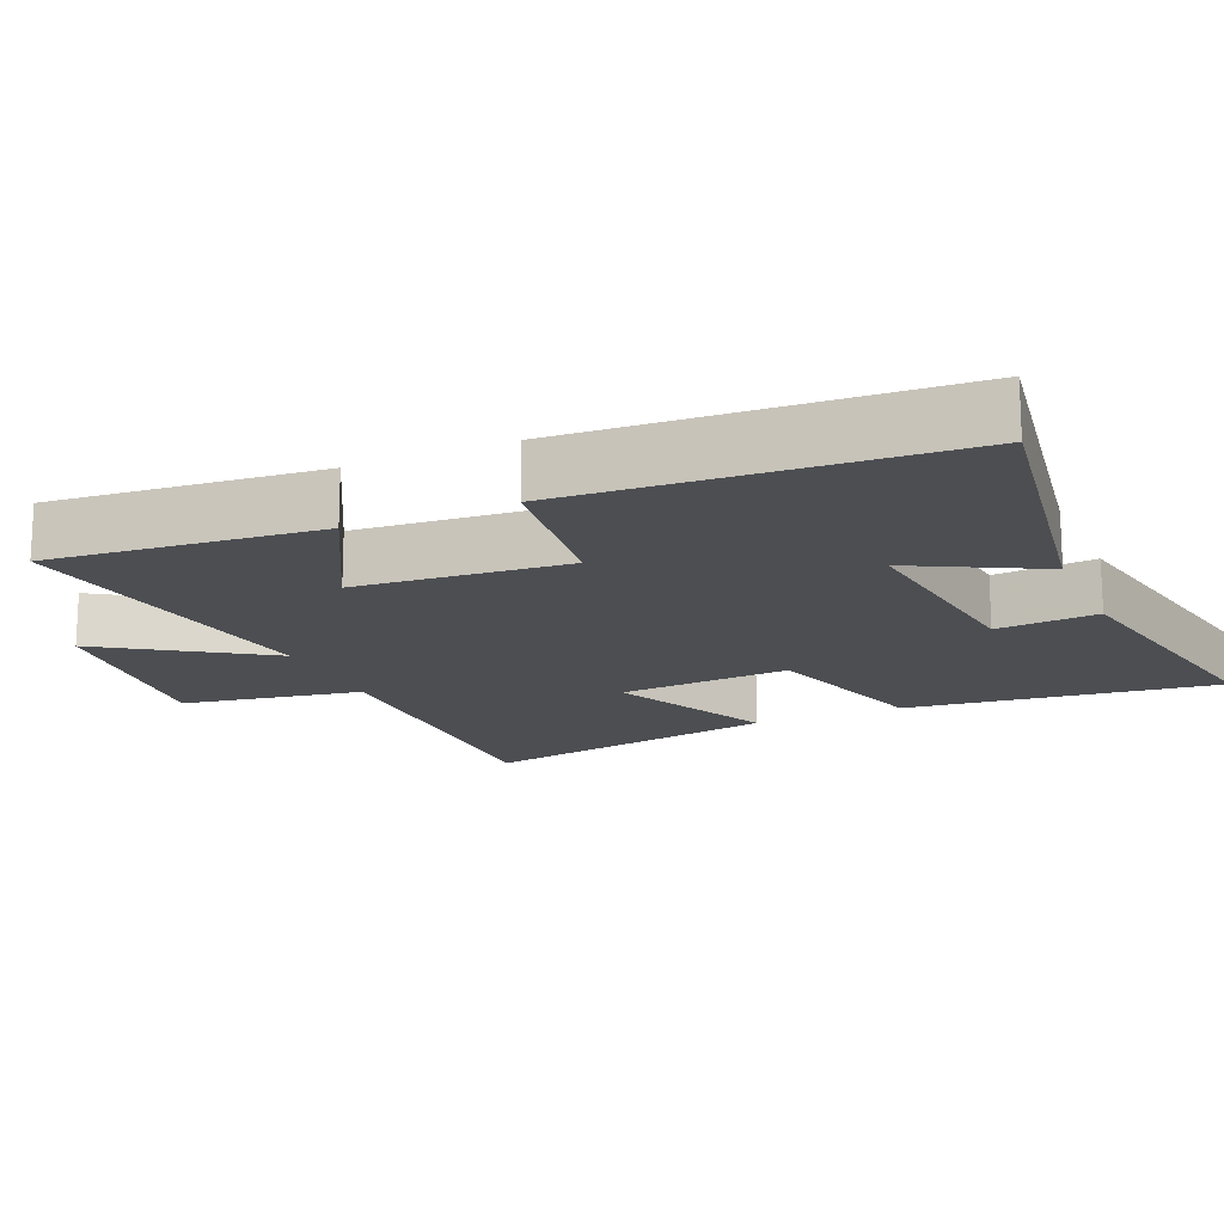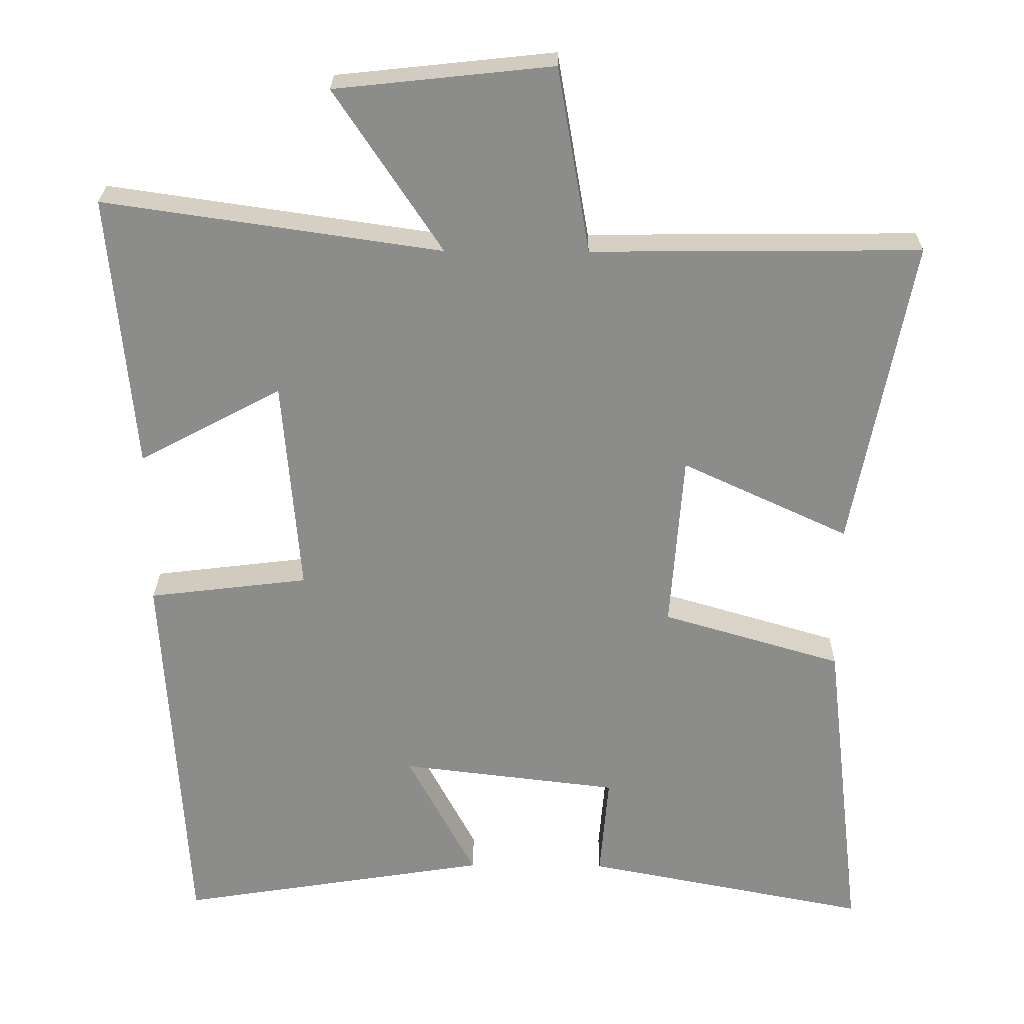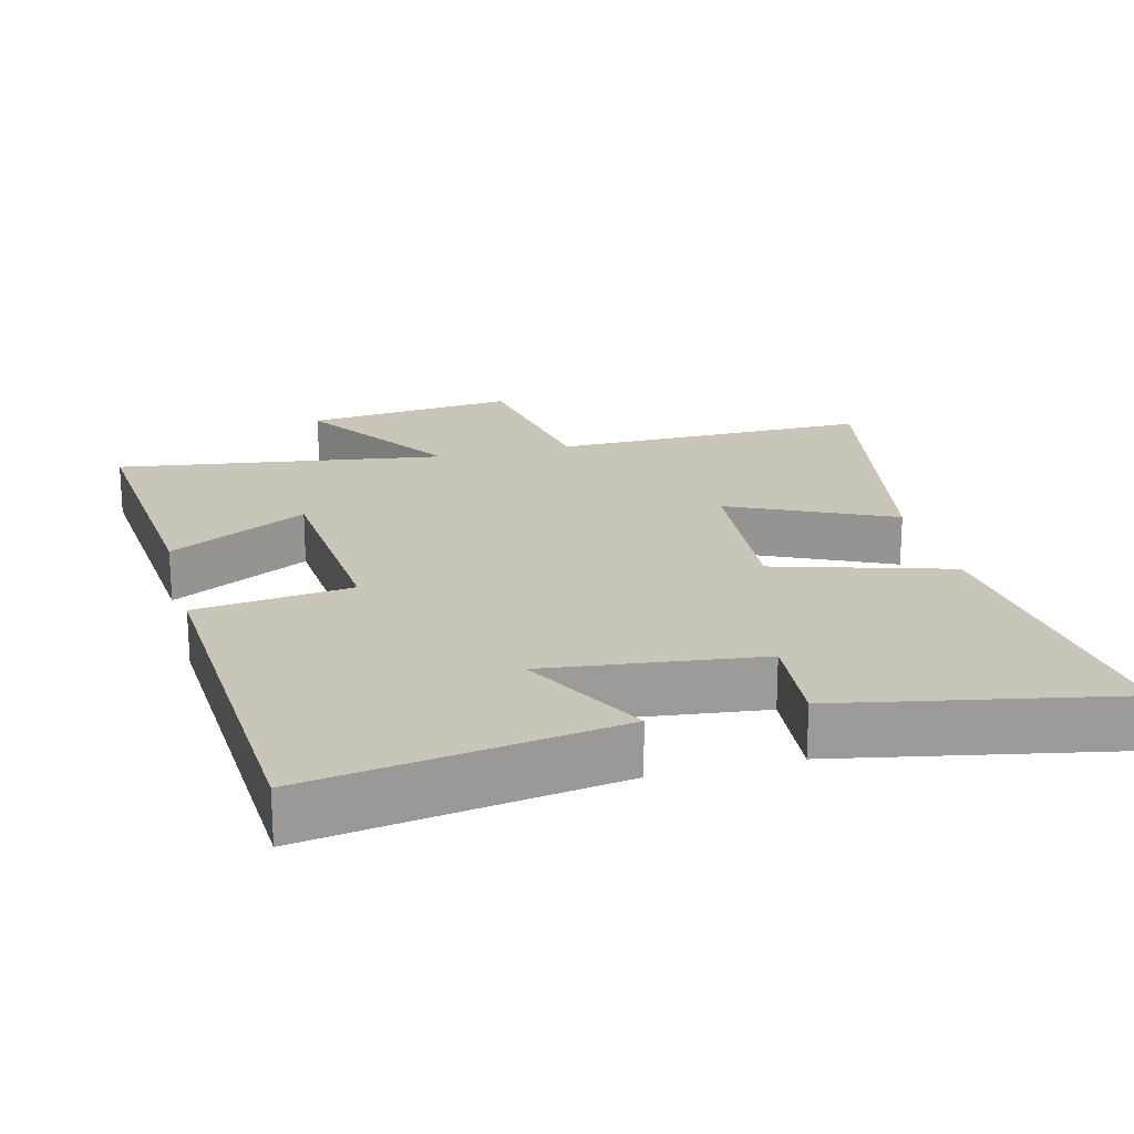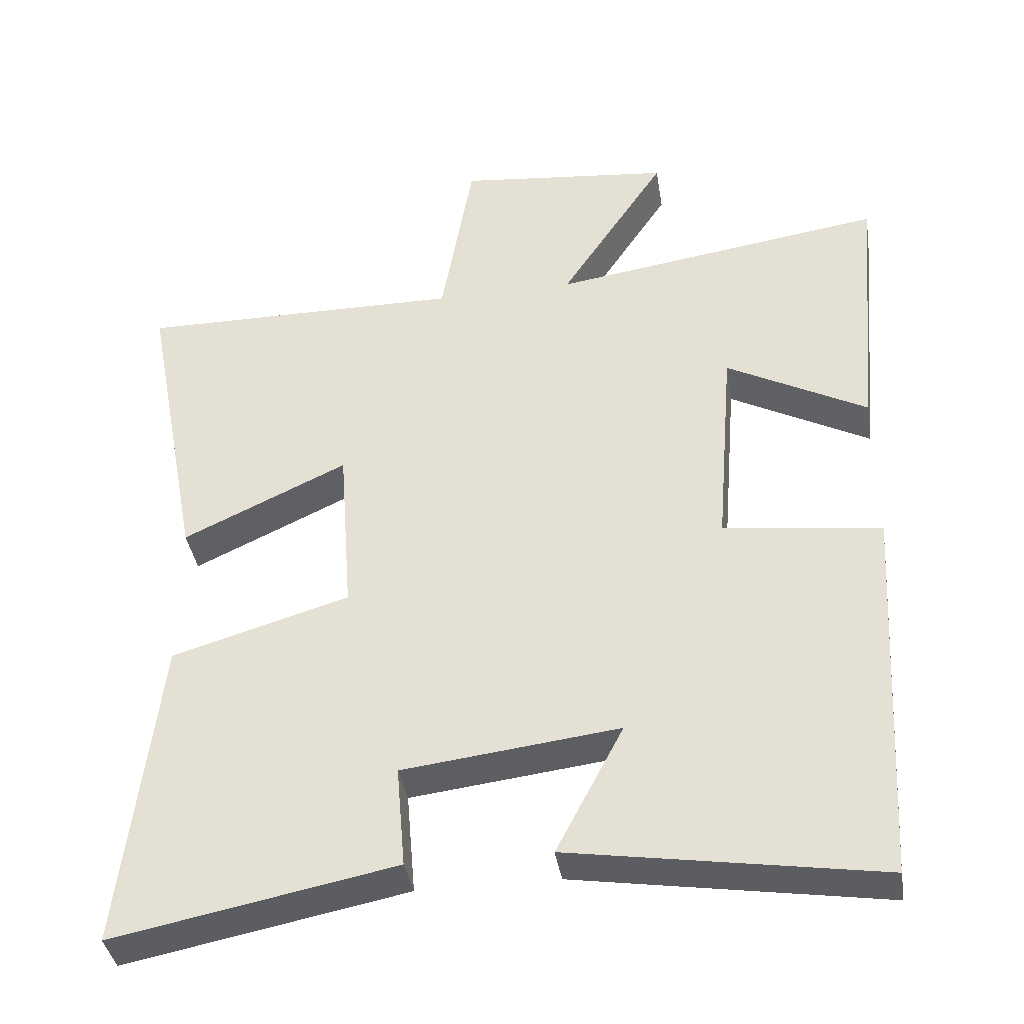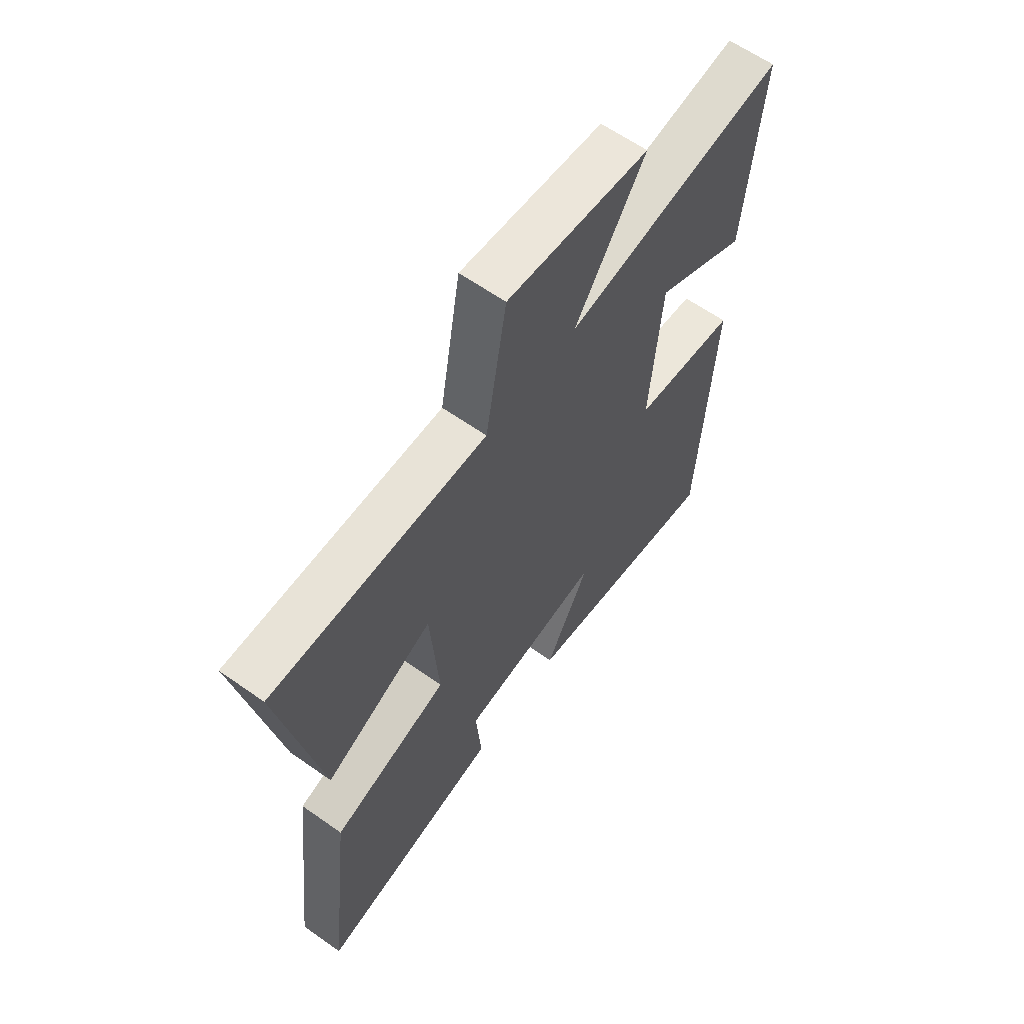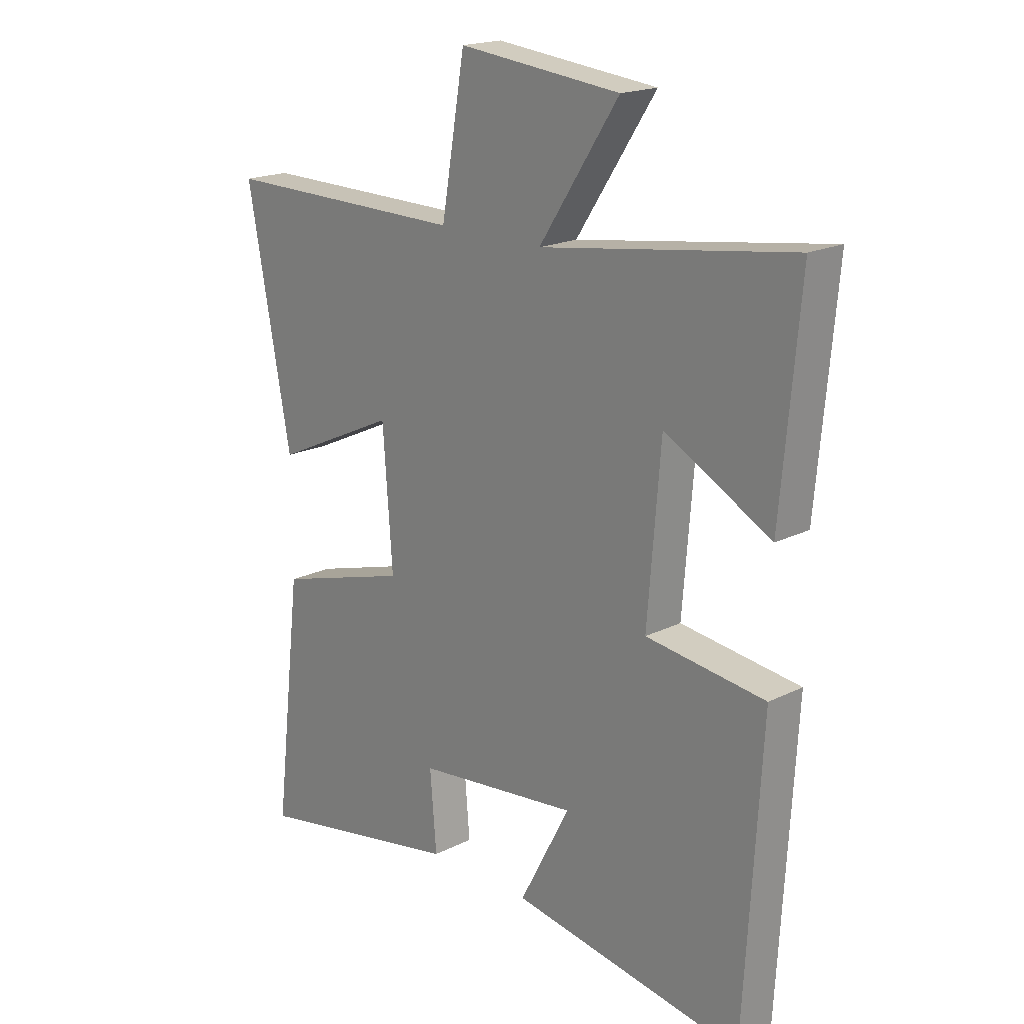
<metadata>
{"format":"obj","ext":"obj","renderer":"f3d","projection":"perspective","resolution":1024,"background":"white","views":[{"elev":-16.5,"azim":113.5,"up":"+Y"},{"elev":25.8,"azim":-179.3,"up":"+Z"},{"elev":20.6,"azim":165.7,"up":"+Y"},{"elev":-38.6,"azim":9.1,"up":"+Z"},{"elev":62.3,"azim":-54.4,"up":"+Z"},{"elev":18.9,"azim":46.8,"up":"+Z"}]}
</metadata>
<code>
v -0.552 0.07 -0.576
v -0.5 0.07 -0.135
v -0.252 0.07 -0.062
v -0.27 0.07 0.182
v -0.5 0.07 0.075
v -0.581 0.07 0.504
v -0.128 0.07 0.5
v -0.084 0.07 0.756
v 0.216 0.07 0.724
v 0.068 0.07 0.5
v 0.534 0.07 0.568
v 0.5 0.07 0.188
v 0.303 0.07 0.293
v 0.279 0.07 -0.005
v 0.5 0.07 -0.032
v 0.469 0.07 -0.569
v 0.037 0.07 -0.5
v 0.131 0.07 -0.321
v -0.171 0.07 -0.357
v -0.159 0.07 -0.5
v -0.552 0 -0.576
v -0.5 0 -0.135
v -0.252 0 -0.062
v -0.27 0 0.182
v -0.5 0 0.075
v -0.581 0 0.504
v -0.128 0 0.5
v -0.084 0 0.756
v 0.216 0 0.724
v 0.068 0 0.5
v 0.534 0 0.568
v 0.5 0 0.188
v 0.303 0 0.293
v 0.279 0 -0.005
v 0.5 0 -0.032
v 0.469 0 -0.569
v 0.037 0 -0.5
v 0.131 0 -0.321
v -0.171 0 -0.357
v -0.159 0 -0.5
f 19 20 1 2
f 18 19 2 3
f 15 16 17 18
f 14 15 18 3
f 13 14 3 4
f 10 11 12 13
f 10 13 4
f 7 8 9 10
f 7 10 4 5
f 5 6 7
f 22 21 40 39
f 23 22 39 38
f 38 37 36 35
f 23 38 35 34
f 24 23 34 33
f 33 32 31 30
f 24 33 30
f 30 29 28 27
f 25 24 30 27
f 27 26 25
f 1 21 22 2
f 2 22 23 3
f 3 23 24 4
f 4 24 25 5
f 5 25 26 6
f 6 26 27 7
f 7 27 28 8
f 8 28 29 9
f 9 29 30 10
f 10 30 31 11
f 11 31 32 12
f 12 32 33 13
f 13 33 34 14
f 14 34 35 15
f 15 35 36 16
f 16 36 37 17
f 17 37 38 18
f 18 38 39 19
f 19 39 40 20
f 20 40 21 1

</code>
